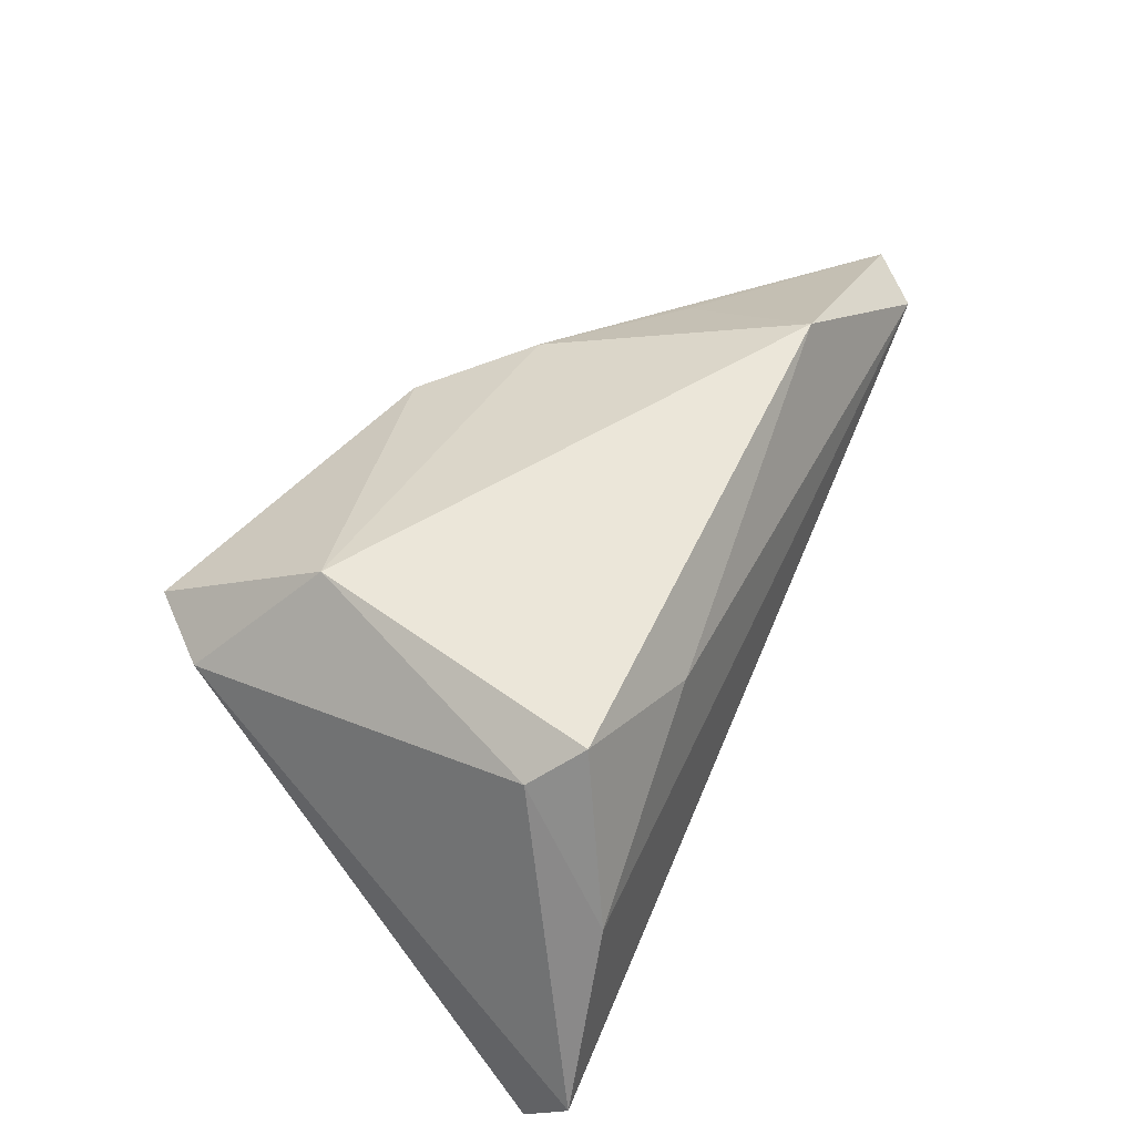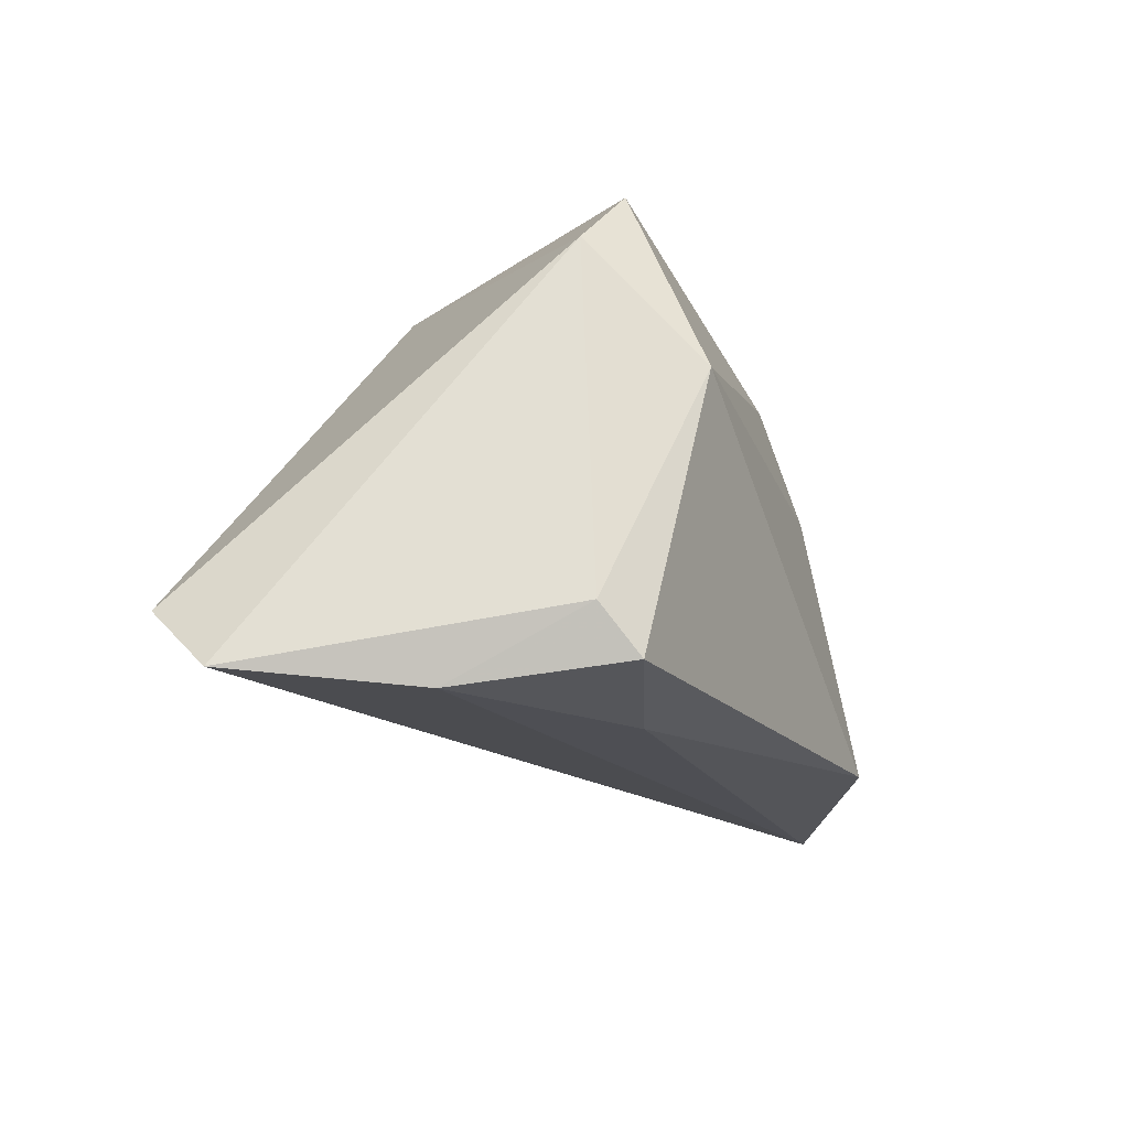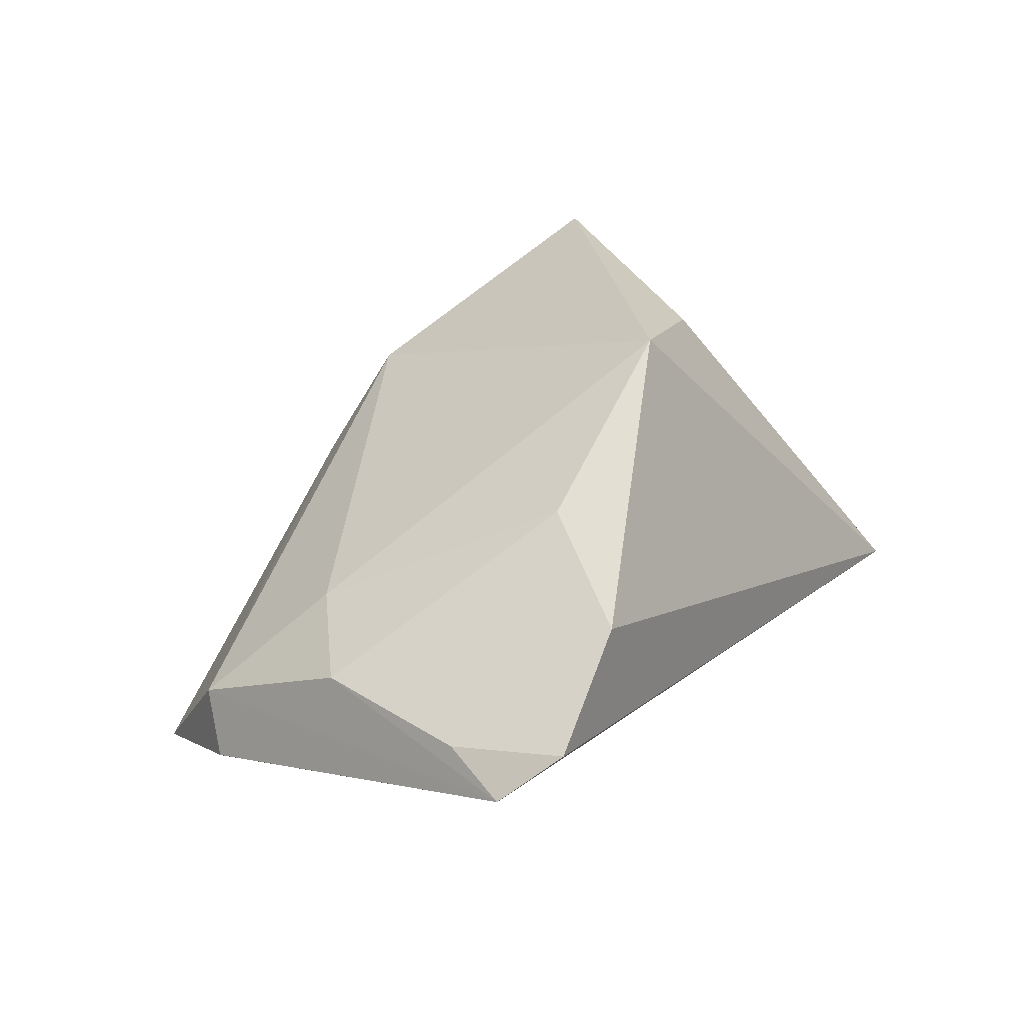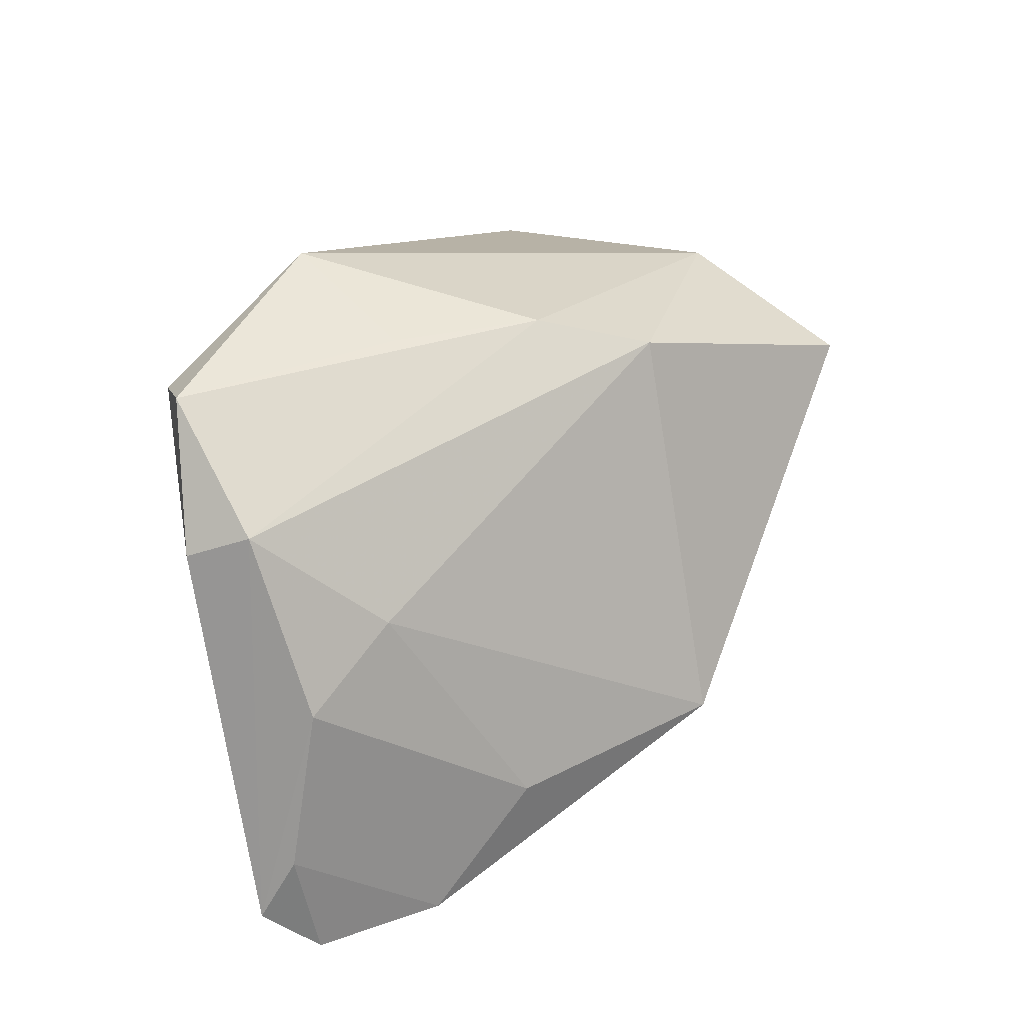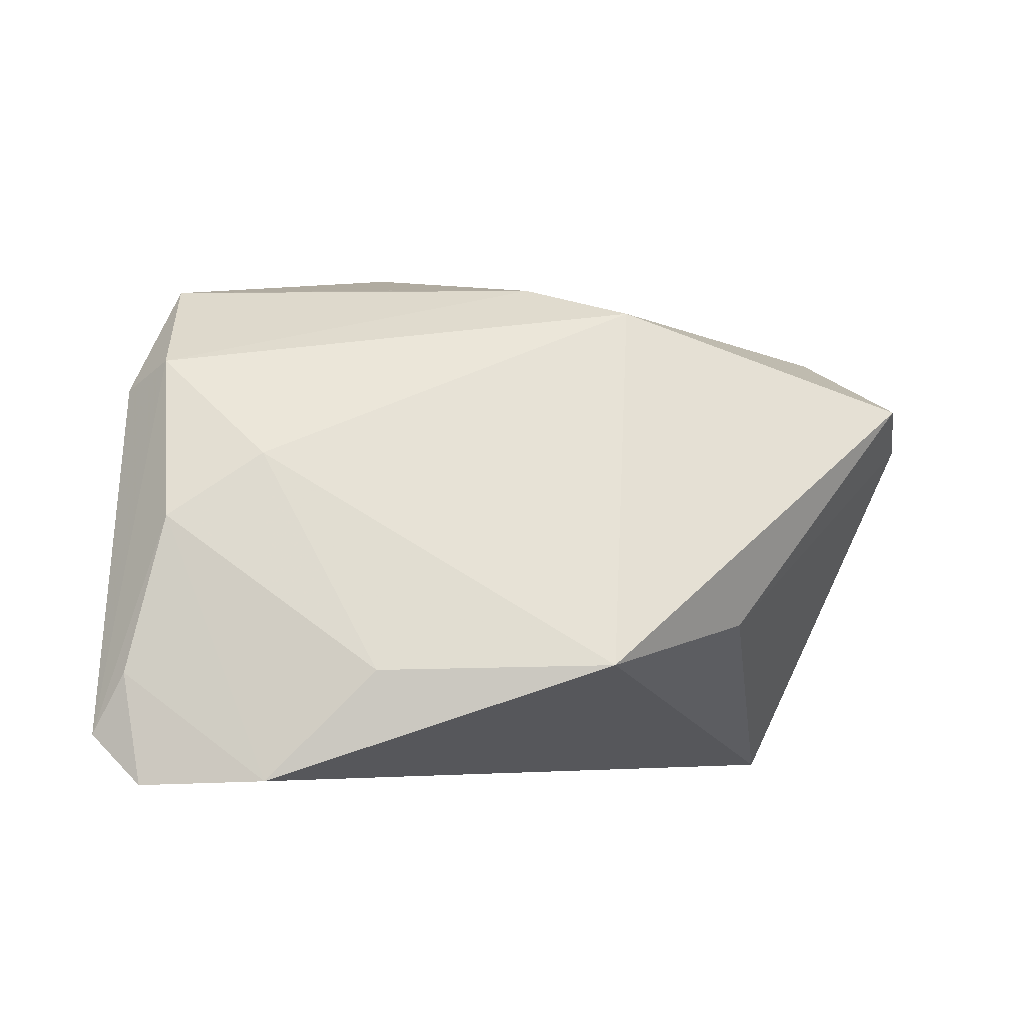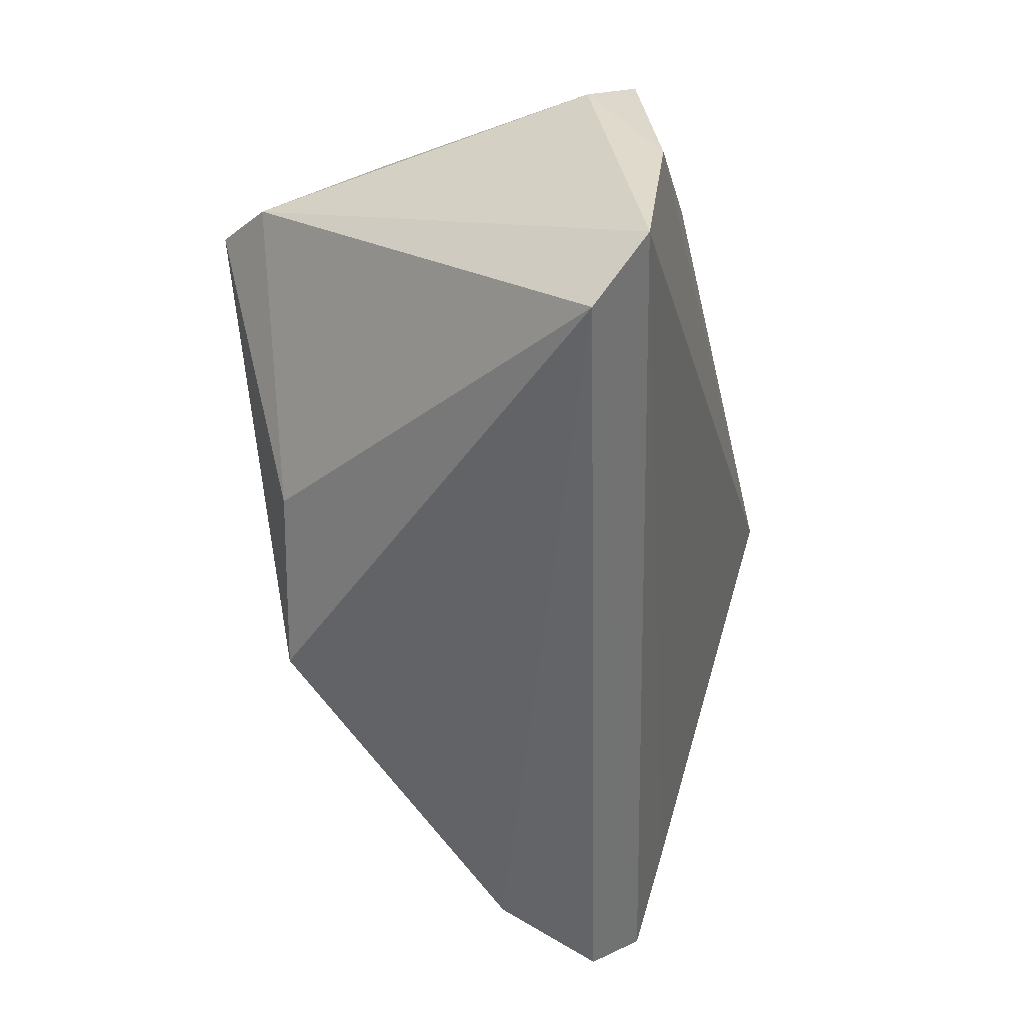
<metadata>
{"format":"obj","ext":"obj","renderer":"f3d","projection":"perspective","resolution":1024,"background":"white","views":[{"elev":32.2,"azim":116.3,"up":"+Y"},{"elev":-18.3,"azim":98.0,"up":"+Z"},{"elev":26.0,"azim":-60.7,"up":"+Z"},{"elev":32.5,"azim":-61.9,"up":"+Y"},{"elev":-4.8,"azim":-27.6,"up":"+Y"},{"elev":-51.6,"azim":102.8,"up":"+Y"}]}
</metadata>
<code>
v -0.05852 -0.01738 -0.005926
v -0.04022 0.03063 -0.0262
v -0.05311 0.0215 -0.005906
v -0.04643 -0.03421 0.01532
v -0.0442 0.008123 0.007819
v 0.01494 -0.01426 0.03044
v 0.04933 0.01316 -0.01755
v -0.05948 -0.03484 0.005122
v 0.03795 0.01528 0.03438
v 0.03904 0.02482 0.01222
v 0.04344 0.01074 0.02706
v 0.02818 0.01575 -0.0262
v 0.04645 0.01771 -0.02339
v -0.01354 0.03889 -0.02297
v 0.04847 -0.03484 -0.01652
v -0.06392 -0.02853 -0.0006312
v -0.00741 -0.01969 0.03582
v 0.003486 0.0284 0.02064
v -0.005477 0.03286 0.008421
v -0.04632 0.03377 -0.0202
v 0.05211 -0.02759 -0.02396
v -0.06095 -0.02059 0.002866
v -0.05588 -0.0002324 0.003714
v -0.02072 0.03375 -0.004396
v -0.05576 0.01818 -0.01349
v 0.0484 -0.003682 -0.0262
v -0.03422 -0.0203 0.02222
f 11 15 21
f 21 15 16
f 6 15 11
f 6 17 15
f 15 17 4
f 11 10 9
f 9 6 11
f 17 6 9
f 11 21 7
f 7 10 11
f 13 10 7
f 14 10 13
f 14 2 20
f 13 12 14
f 12 2 14
f 16 15 8
f 15 4 8
f 26 12 13
f 13 7 26
f 26 7 21
f 21 2 26
f 26 2 12
f 1 21 16
f 16 2 1
f 1 2 21
f 10 14 19
f 27 4 17
f 17 5 27
f 25 2 16
f 20 2 25
f 24 14 20
f 20 19 24
f 24 19 14
f 3 19 20
f 20 25 3
f 3 25 16
f 23 27 5
f 4 27 23
f 23 3 16
f 5 3 23
f 18 3 5
f 19 3 18
f 17 9 18
f 18 5 17
f 18 9 10
f 10 19 18
f 22 8 4
f 4 23 22
f 16 8 22
f 22 23 16

</code>
